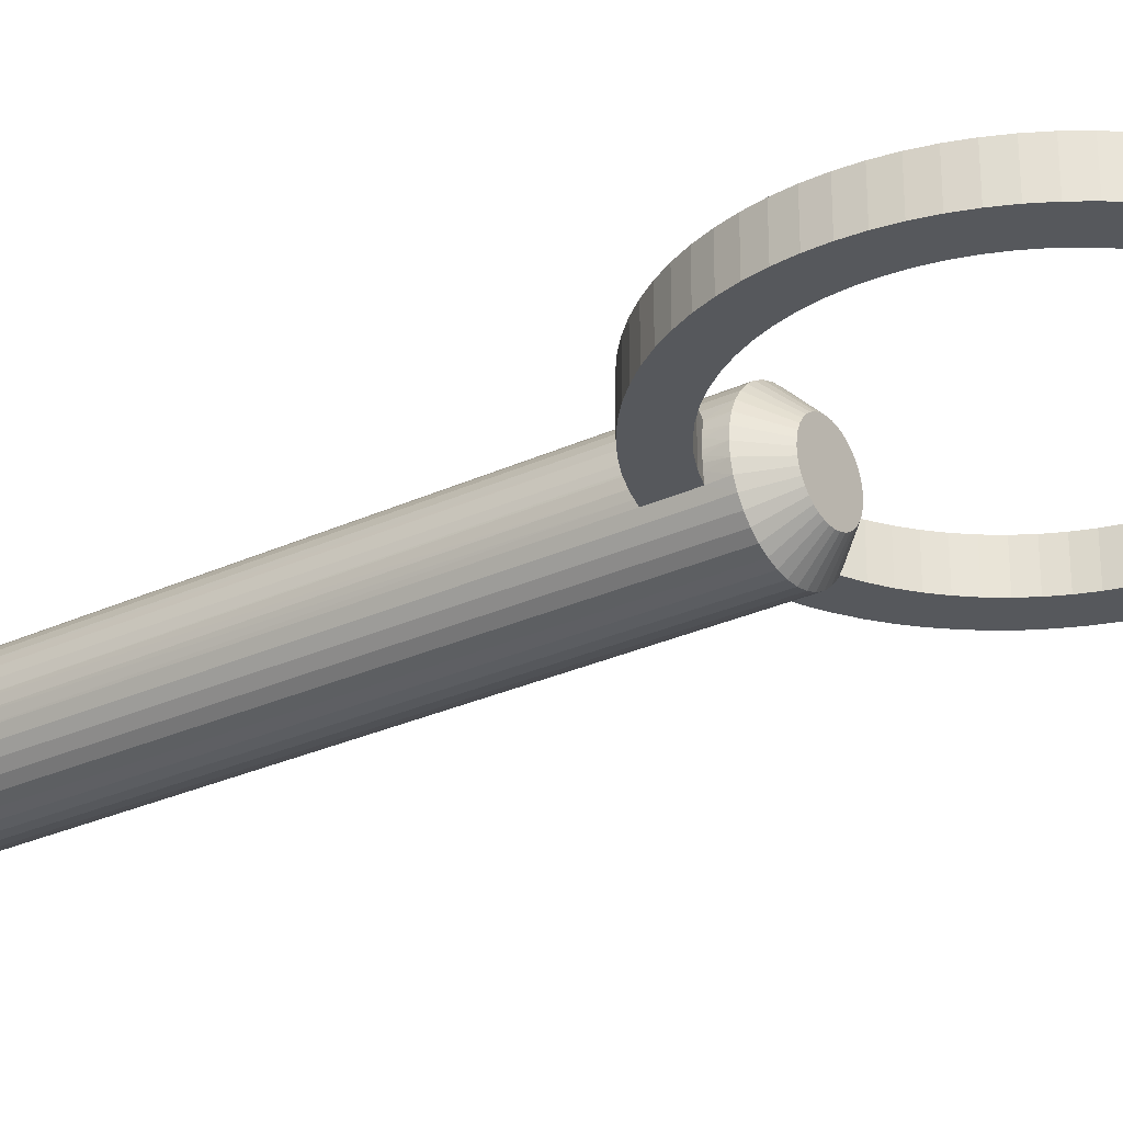
<metadata>
{"format":"obj","ext":"obj","renderer":"f3d","projection":"perspective","resolution":1024,"background":"white","views":[{"elev":-28.3,"azim":-54.9,"up":"+Y"}]}
</metadata>
<code>
o obj1
v -3 0 1.3
v -2.959 -0.4938 1.3
v -2.969 -0.4267 30.74
v -2.837 -0.9741 1.3
v -2.902 -0.7589 30.72
v -2.638 -1.428 1.3
v -2.828 -1 30.7
v -2.367 -1.843 1.3
v -2.367 -1.843 33.7
v -2.032 -2.207 1.3
v -2.032 -2.207 33.7
v -1.641 -2.511 1.3
v -1.641 -2.511 33.7
v -1.205 -2.747 1.3
v -1.205 -2.747 33.7
v -0.7365 -2.908 1.3
v -0.7365 -2.908 33.7
v -0.2477 -2.99 1.3
v -0.2477 -2.99 33.7
v 0.2477 -2.99 1.3
v 0.2477 -2.99 33.7
v 0.7365 -2.908 1.3
v 0.7365 -2.908 33.7
v 1.205 -2.747 1.3
v 1.205 -2.747 33.7
v 1.641 -2.511 1.3
v 1.641 -2.511 33.7
v 2.032 -2.207 1.3
v 2.032 -2.207 33.7
v 2.367 -1.843 1.3
v 2.367 -1.843 33.7
v 2.638 -1.428 1.3
v 2.638 -1.428 33.7
v 2.837 -0.9741 1.3
v 2.828 -1 30.7
v 2.959 -0.4938 1.3
v 2.919 -0.6942 30.73
v 3 -0 1.3
v 2.995 -0.1815 30.75
v 2.959 0.4938 1.3
v 2.984 0.3125 30.75
v 2.837 0.9741 1.3
v 2.936 0.6156 30.73
v 2.638 1.428 1.3
v 2.828 1 30.7
v 2.367 1.843 1.3
v 2.367 1.843 33.7
v 2.032 2.207 1.3
v 2.032 2.207 33.7
v 1.641 2.511 1.3
v 1.641 2.511 33.7
v 1.205 2.747 1.3
v 1.205 2.747 33.7
v 0.7365 2.908 1.3
v 0.7365 2.908 33.7
v 0.2477 2.99 1.3
v 0.2477 2.99 33.7
v -0.2477 2.99 1.3
v -0.2477 2.99 33.7
v -0.7365 2.908 1.3
v -0.7365 2.908 33.7
v -1.205 2.747 1.3
v -1.205 2.747 33.7
v -1.641 2.511 1.3
v -1.641 2.511 33.7
v -2.032 2.207 1.3
v -2.032 2.207 33.7
v -2.367 1.843 1.3
v -2.367 1.843 33.7
v -2.638 1.428 1.3
v -2.638 1.428 33.7
v -2.837 0.9741 1.3
v -2.828 1 30.7
v -2.959 0.4938 1.3
v -2.913 0.7159 30.73
v -2.999 0.07924 30.75
v -3 0 30.75
v -2.97 0.4243 30.74
v -2.828 1 32.79
v -2.87 0.8738 32.8
v -2.837 0.9741 33.7
v -2.936 0.617 32.83
v -2.979 0.3539 32.84
v -2.959 0.4938 33.7
v -3 0 32.85
v -3 0 33.7
v 2.638 1.428 33.7
v 2.837 0.9741 33.7
v 2.828 1 32.79
v 2.959 0.4938 33.7
v 2.904 0.7536 32.81
v 3 -0 33.7
v 2.989 0.255 32.84
v 2.959 -0.4938 33.7
v 2.984 -0.308 32.84
v 2.837 -0.9741 33.7
v 2.936 -0.6149 32.83
v 2.828 -1 32.79
v -2.638 -1.428 33.7
v -2.837 -0.9741 33.7
v -2.828 -1 32.79
v -2.959 -0.4938 33.7
v -2.932 -0.6329 32.82
v -2.993 -0.2068 32.84
v -3 -0.02955 32.85
v -2.973 -0.4027 32.84
v 2.871 0.8688 30.71
v 2.999 0.08961 30.75
v 2.974 -0.3942 30.74
v 2.997 -0.143 32.85
v 2.997 0.1249 32.85
v 2.957 0.5081 32.83
v 2.83 0.9943 32.79
v 3.618 -1 33.09
v 3.718 -1 30.98
v 4.376 -1 33.47
v 4.581 -1 31.33
v 5.096 -1 33.91
v 5.411 -1 31.76
v 5.77 -1 34.43
v 6.202 -1 32.25
v 6.393 -1 35
v 6.949 -1 32.81
v 6.96 -1 35.63
v 7.646 -1 33.42
v 7.465 -1 36.31
v 8.288 -1 34.1
v 7.904 -1 37.03
v 8.871 -1 34.83
v 8.274 -1 37.79
v 9.389 -1 35.6
v 8.57 -1 38.58
v 9.841 -1 36.42
v 8.79 -1 39.4
v 10.22 -1 37.27
v 8.933 -1 40.23
v 10.53 -1 38.15
v 8.996 -1 41.08
v 10.76 -1 39.05
v 8.981 -1 41.92
v 10.92 -1 39.97
v 8.885 -1 42.77
v 10.99 -1 40.9
v 8.711 -1 43.59
v 10.99 -1 41.83
v 8.461 -1 44.4
v 10.91 -1 42.76
v 8.135 -1 45.18
v 10.75 -1 43.68
v 7.737 -1 45.93
v 10.51 -1 44.58
v 7.271 -1 46.64
v 10.2 -1 45.46
v 6.741 -1 47.3
v 9.812 -1 46.31
v 6.151 -1 47.9
v 9.356 -1 47.12
v 5.507 -1 48.45
v 8.833 -1 47.89
v 4.814 -1 48.94
v 8.246 -1 48.61
v 4.079 -1 49.36
v 7.6 -1 49.29
v 3.307 -1 49.7
v 6.9 -1 49.9
v 2.506 -1 49.98
v 6.15 -1 50.45
v 1.683 -1 50.17
v 5.356 -1 50.94
v 0.8453 -1 50.29
v 4.523 -1 51.36
v 0 -1 50.33
v 3.658 -1 51.71
v -0.8453 -1 50.29
v 2.767 -1 51.98
v -1.683 -1 50.17
v 1.856 -1 52.18
v -2.506 -1 49.98
v 0.9311 -1 52.29
v -3.307 -1 49.7
v 0 -1 52.33
v -4.079 -1 49.36
v -0.9311 -1 52.29
v -4.814 -1 48.94
v -1.856 -1 52.18
v -5.507 -1 48.45
v -2.767 -1 51.98
v -6.151 -1 47.9
v -3.658 -1 51.71
v -6.741 -1 47.3
v -4.523 -1 51.36
v -7.271 -1 46.64
v -5.356 -1 50.94
v -7.737 -1 45.93
v -6.15 -1 50.45
v -8.135 -1 45.18
v -6.9 -1 49.9
v -8.461 -1 44.4
v -7.6 -1 49.29
v -8.711 -1 43.59
v -8.246 -1 48.61
v -8.885 -1 42.77
v -8.833 -1 47.89
v -8.981 -1 41.92
v -9.356 -1 47.12
v -8.996 -1 41.08
v -9.812 -1 46.31
v -8.933 -1 40.23
v -10.2 -1 45.46
v -8.79 -1 39.4
v -10.51 -1 44.58
v -8.57 -1 38.58
v -10.75 -1 43.68
v -8.274 -1 37.79
v -10.91 -1 42.76
v -7.904 -1 37.03
v -10.99 -1 41.83
v -7.465 -1 36.31
v -10.99 -1 40.9
v -6.96 -1 35.63
v -10.92 -1 39.97
v -6.393 -1 35
v -10.76 -1 39.05
v -10.53 -1 38.15
v -10.22 -1 37.27
v -5.77 -1 34.43
v -9.841 -1 36.42
v -5.096 -1 33.91
v -9.389 -1 35.6
v -4.376 -1 33.47
v -8.871 -1 34.83
v -3.618 -1 33.09
v -8.288 -1 34.1
v -7.646 -1 33.42
v -6.949 -1 32.81
v -3.718 -1 30.98
v -6.202 -1 32.25
v -4.581 -1 31.33
v -5.411 -1 31.76
v 3.718 1 30.98
v 4.581 1 31.33
v 5.411 1 31.76
v 3.618 1 33.09
v 6.202 1 32.25
v 4.376 1 33.47
v 6.949 1 32.81
v 5.096 1 33.91
v 7.646 1 33.42
v 5.77 1 34.43
v 8.288 1 34.1
v 6.393 1 35
v 8.871 1 34.83
v 6.96 1 35.63
v 9.389 1 35.6
v 7.465 1 36.31
v 9.841 1 36.42
v 7.904 1 37.03
v 10.22 1 37.27
v 8.274 1 37.79
v 10.53 1 38.15
v 8.57 1 38.58
v 10.76 1 39.05
v 8.79 1 39.4
v 10.92 1 39.97
v 8.933 1 40.23
v 10.99 1 40.9
v 8.996 1 41.08
v 10.99 1 41.83
v 8.981 1 41.92
v 10.91 1 42.76
v 8.885 1 42.77
v 10.75 1 43.68
v 8.711 1 43.59
v 10.51 1 44.58
v 8.461 1 44.4
v 10.2 1 45.46
v 8.135 1 45.18
v 9.812 1 46.31
v 7.737 1 45.93
v 9.356 1 47.12
v 7.271 1 46.64
v 8.833 1 47.89
v 6.741 1 47.3
v 8.246 1 48.61
v 6.151 1 47.9
v 7.6 1 49.29
v 5.507 1 48.45
v 6.9 1 49.9
v 4.814 1 48.94
v 6.15 1 50.45
v 4.079 1 49.36
v 5.356 1 50.94
v 3.307 1 49.7
v 4.523 1 51.36
v 2.506 1 49.98
v 3.658 1 51.71
v 1.683 1 50.17
v 2.767 1 51.98
v 0.8453 1 50.29
v 1.856 1 52.18
v -0 1 50.33
v 0.9311 1 52.29
v -0.8453 1 50.29
v -0 1 52.33
v -1.683 1 50.17
v -0.9311 1 52.29
v -2.506 1 49.98
v -1.856 1 52.18
v -3.307 1 49.7
v -2.767 1 51.98
v -4.079 1 49.36
v -3.658 1 51.71
v -4.814 1 48.94
v -4.523 1 51.36
v -5.507 1 48.45
v -5.356 1 50.94
v -6.151 1 47.9
v -6.15 1 50.45
v -6.741 1 47.3
v -6.9 1 49.9
v -7.271 1 46.64
v -7.6 1 49.29
v -7.737 1 45.93
v -8.246 1 48.61
v -8.135 1 45.18
v -8.833 1 47.89
v -8.461 1 44.4
v -9.356 1 47.12
v -8.711 1 43.59
v -9.812 1 46.31
v -8.885 1 42.77
v -10.2 1 45.46
v -8.981 1 41.92
v -10.51 1 44.58
v -8.996 1 41.08
v -10.75 1 43.68
v -8.933 1 40.23
v -10.91 1 42.76
v -8.79 1 39.4
v -10.99 1 41.83
v -8.57 1 38.58
v -10.99 1 40.9
v -8.274 1 37.79
v -10.92 1 39.97
v -7.904 1 37.03
v -10.76 1 39.05
v -7.465 1 36.31
v -10.53 1 38.15
v -6.96 1 35.63
v -10.22 1 37.27
v -6.393 1 35
v -9.841 1 36.42
v -5.77 1 34.43
v -9.389 1 35.6
v -5.096 1 33.91
v -8.871 1 34.83
v -4.376 1 33.47
v -8.288 1 34.1
v -3.618 1 33.09
v -7.646 1 33.42
v -6.949 1 32.81
v -6.202 1 32.25
v -3.718 1 30.98
v -5.411 1 31.76
v -4.581 1 31.33
v -1.677 0.2798 35
v -1.7 0 35
v -1.608 0.552 35
v -1.677 -0.2798 35
v -1.495 0.8091 35
v -1.608 -0.552 35
v -1.342 1.044 35
v -1.495 -0.8091 35
v -1.151 1.251 35
v -1.342 -1.044 35
v -0.9298 1.423 35
v -1.151 -1.251 35
v -0.6829 1.557 35
v -0.9298 -1.423 35
v -0.4173 1.648 35
v -0.6829 -1.557 35
v -0.1404 1.694 35
v -0.4173 -1.648 35
v 0.1404 1.694 35
v -0.1404 -1.694 35
v 0.4173 1.648 35
v 0.1404 -1.694 35
v 0.6829 1.557 35
v 0.4173 -1.648 35
v 0.9298 1.423 35
v 0.6829 -1.557 35
v 1.151 1.251 35
v 0.9298 -1.423 35
v 1.342 1.044 35
v 1.151 -1.251 35
v 1.495 0.8091 35
v 1.342 -1.044 35
v 1.608 0.552 35
v 1.495 -0.8091 35
v 1.677 0.2798 35
v 1.608 -0.552 35
v 1.7 -0 35
v 1.677 -0.2798 35
v -1.677 -0.2798 0
v -1.7 0 0
v -1.608 -0.552 0
v -1.677 0.2798 0
v -1.495 -0.8091 0
v -1.608 0.552 0
v -1.342 -1.044 0
v -1.495 0.8091 0
v -1.151 -1.251 0
v -1.342 1.044 0
v -0.9298 -1.423 0
v -1.151 1.251 0
v -0.6829 -1.557 0
v -0.9298 1.423 0
v -0.4173 -1.648 0
v -0.6829 1.557 0
v -0.1404 -1.694 0
v -0.4173 1.648 0
v 0.1404 -1.694 0
v -0.1404 1.694 0
v 0.4173 -1.648 0
v 0.1404 1.694 0
v 0.6829 -1.557 0
v 0.4173 1.648 0
v 0.9298 -1.423 0
v 0.6829 1.557 0
v 1.151 -1.251 0
v 0.9298 1.423 0
v 1.342 -1.044 0
v 1.151 1.251 0
v 1.495 -0.8091 0
v 1.342 1.044 0
v 1.608 -0.552 0
v 1.495 0.8091 0
v 1.677 -0.2798 0
v 1.608 0.552 0
v 1.7 -0 0
v 1.677 0.2798 0
v -3 0 33.7
v -1.7 0 35
v 1.7 -0 35
v -3 0 33.7
v -1.7 0 35
v -3 0 1.3
v -1.7 0 0
v 1.7 -0 0
v -1.7 0 0
v -3 0 1.3
f 1 2 3
f 2 4 5
f 4 6 7
f 6 8 9
f 8 10 11
f 10 12 13
f 12 14 15
f 14 16 17
f 16 18 19
f 18 20 21
f 20 22 23
f 22 24 25
f 24 26 27
f 26 28 29
f 28 30 31
f 30 32 33
f 32 34 35
f 34 36 37
f 36 38 39
f 38 40 41
f 40 42 43
f 42 44 45
f 44 46 47
f 46 48 49
f 48 50 51
f 50 52 53
f 52 54 55
f 54 56 57
f 56 58 59
f 58 60 61
f 60 62 63
f 62 64 65
f 64 66 67
f 66 68 69
f 68 70 71
f 70 72 73
f 72 74 75
f 74 1 76
f 1 77 76
f 76 78 74
f 78 75 74
f 75 73 72
f 73 79 71
f 79 80 81
f 80 82 81
f 82 83 84
f 83 85 86
f 86 84 83
f 84 81 82
f 81 71 79
f 71 69 68
f 69 67 66
f 67 65 64
f 65 63 62
f 63 61 60
f 61 59 58
f 59 57 56
f 57 55 54
f 55 53 52
f 53 51 50
f 51 49 48
f 49 47 46
f 47 87 44
f 87 88 89
f 88 90 91
f 90 92 93
f 92 94 95
f 94 96 97
f 96 33 98
f 33 31 30
f 31 29 28
f 29 27 26
f 27 25 24
f 25 23 22
f 23 21 20
f 21 19 18
f 19 17 16
f 17 15 14
f 15 13 12
f 13 11 10
f 11 9 8
f 9 99 6
f 99 100 101
f 100 102 103
f 102 86 104
f 86 85 105
f 105 104 86
f 104 106 102
f 106 103 102
f 103 101 100
f 101 7 99
f 7 5 4
f 5 3 2
f 3 77 1
f 89 45 87
f 45 107 42
f 107 43 42
f 43 41 40
f 41 108 38
f 108 39 38
f 39 109 36
f 109 37 36
f 37 35 34
f 35 98 33
f 98 97 96
f 97 95 94
f 95 110 92
f 110 111 92
f 111 93 92
f 93 112 90
f 112 91 90
f 91 113 88
f 113 89 88
f 7 6 99
f 33 32 35
f 45 44 87
f 71 70 73
f 98 35 114
f 35 115 114
f 114 115 116
f 115 117 116
f 116 117 118
f 117 119 118
f 118 119 120
f 119 121 120
f 120 121 122
f 121 123 122
f 122 123 124
f 123 125 124
f 124 125 126
f 125 127 126
f 126 127 128
f 127 129 128
f 128 129 130
f 129 131 130
f 130 131 132
f 131 133 132
f 132 133 134
f 133 135 134
f 134 135 136
f 135 137 136
f 136 137 138
f 137 139 138
f 138 139 140
f 139 141 140
f 140 141 142
f 141 143 142
f 142 143 144
f 143 145 144
f 144 145 146
f 145 147 146
f 146 147 148
f 147 149 148
f 148 149 150
f 149 151 150
f 150 151 152
f 151 153 152
f 152 153 154
f 153 155 154
f 154 155 156
f 155 157 156
f 156 157 158
f 157 159 158
f 158 159 160
f 159 161 160
f 160 161 162
f 161 163 162
f 162 163 164
f 163 165 164
f 164 165 166
f 165 167 166
f 166 167 168
f 167 169 168
f 168 169 170
f 169 171 170
f 170 171 172
f 171 173 172
f 172 173 174
f 173 175 174
f 174 175 176
f 175 177 176
f 176 177 178
f 177 179 178
f 178 179 180
f 179 181 180
f 180 181 182
f 181 183 182
f 182 183 184
f 183 185 184
f 184 185 186
f 185 187 186
f 186 187 188
f 187 189 188
f 188 189 190
f 189 191 190
f 190 191 192
f 191 193 192
f 192 193 194
f 193 195 194
f 194 195 196
f 195 197 196
f 196 197 198
f 197 199 198
f 198 199 200
f 199 201 200
f 200 201 202
f 201 203 202
f 202 203 204
f 203 205 204
f 204 205 206
f 205 207 206
f 206 207 208
f 207 209 208
f 208 209 210
f 209 211 210
f 210 211 212
f 211 213 212
f 212 213 214
f 213 215 214
f 214 215 216
f 215 217 216
f 216 217 218
f 217 219 218
f 218 219 220
f 219 221 220
f 220 221 222
f 221 223 222
f 223 224 222
f 224 225 222
f 222 225 226
f 225 227 226
f 226 227 228
f 227 229 228
f 228 229 230
f 229 231 230
f 230 231 232
f 231 233 232
f 232 233 101
f 233 234 101
f 101 234 7
f 234 235 7
f 7 235 236
f 235 237 236
f 236 237 238
f 237 239 238
f 240 45 241
f 45 89 241
f 241 89 242
f 89 243 242
f 242 243 244
f 243 245 244
f 244 245 246
f 245 247 246
f 246 247 248
f 247 249 248
f 248 249 250
f 249 251 250
f 250 251 252
f 251 253 252
f 252 253 254
f 253 255 254
f 254 255 256
f 255 257 256
f 256 257 258
f 257 259 258
f 258 259 260
f 259 261 260
f 260 261 262
f 261 263 262
f 262 263 264
f 263 265 264
f 264 265 266
f 265 267 266
f 266 267 268
f 267 269 268
f 268 269 270
f 269 271 270
f 270 271 272
f 271 273 272
f 272 273 274
f 273 275 274
f 274 275 276
f 275 277 276
f 276 277 278
f 277 279 278
f 278 279 280
f 279 281 280
f 280 281 282
f 281 283 282
f 282 283 284
f 283 285 284
f 284 285 286
f 285 287 286
f 286 287 288
f 287 289 288
f 288 289 290
f 289 291 290
f 290 291 292
f 291 293 292
f 292 293 294
f 293 295 294
f 294 295 296
f 295 297 296
f 296 297 298
f 297 299 298
f 298 299 300
f 299 301 300
f 300 301 302
f 301 303 302
f 302 303 304
f 303 305 304
f 304 305 306
f 305 307 306
f 306 307 308
f 307 309 308
f 308 309 310
f 309 311 310
f 310 311 312
f 311 313 312
f 312 313 314
f 313 315 314
f 314 315 316
f 315 317 316
f 316 317 318
f 317 319 318
f 318 319 320
f 319 321 320
f 320 321 322
f 321 323 322
f 322 323 324
f 323 325 324
f 324 325 326
f 325 327 326
f 326 327 328
f 327 329 328
f 328 329 330
f 329 331 330
f 330 331 332
f 331 333 332
f 332 333 334
f 333 335 334
f 334 335 336
f 335 337 336
f 336 337 338
f 337 339 338
f 338 339 340
f 339 341 340
f 340 341 342
f 341 343 342
f 342 343 344
f 343 345 344
f 344 345 346
f 345 347 346
f 346 347 348
f 347 349 348
f 348 349 350
f 349 351 350
f 350 351 352
f 351 353 352
f 352 353 354
f 353 355 354
f 354 355 356
f 355 357 356
f 356 357 358
f 357 359 358
f 358 359 360
f 359 79 360
f 360 79 361
f 79 73 361
f 361 73 362
f 73 363 362
f 362 363 364
f 363 365 364
f 232 101 103
f 103 106 232
f 106 104 232
f 104 105 232
f 105 85 232
f 85 83 359
f 83 82 359
f 82 80 359
f 80 79 359
f 359 357 232
f 357 355 230
f 355 353 228
f 353 351 226
f 351 349 222
f 349 347 220
f 347 345 218
f 345 343 216
f 343 341 214
f 341 339 212
f 339 337 210
f 337 335 208
f 335 333 206
f 333 331 204
f 331 329 202
f 329 327 200
f 327 325 198
f 325 323 196
f 323 321 194
f 321 319 192
f 319 317 190
f 317 315 188
f 315 313 186
f 313 311 184
f 311 309 182
f 309 307 180
f 307 305 178
f 305 303 176
f 303 301 174
f 301 299 172
f 299 297 170
f 297 295 168
f 295 293 166
f 293 291 164
f 291 289 162
f 289 287 160
f 287 285 158
f 285 283 156
f 283 281 154
f 281 279 152
f 279 277 150
f 277 275 148
f 275 273 146
f 273 271 144
f 271 269 142
f 269 267 140
f 267 265 138
f 265 263 136
f 263 261 134
f 261 259 132
f 259 257 130
f 257 255 128
f 255 253 126
f 253 251 124
f 251 249 122
f 249 247 120
f 247 245 118
f 245 243 116
f 243 89 113
f 113 91 243
f 91 112 243
f 112 93 243
f 93 111 243
f 111 110 114
f 110 95 114
f 95 97 114
f 97 98 114
f 114 116 243
f 116 118 245
f 118 120 247
f 120 122 249
f 122 124 251
f 124 126 253
f 126 128 255
f 128 130 257
f 130 132 259
f 132 134 261
f 134 136 263
f 136 138 265
f 138 140 267
f 140 142 269
f 142 144 271
f 144 146 273
f 146 148 275
f 148 150 277
f 150 152 279
f 152 154 281
f 154 156 283
f 156 158 285
f 158 160 287
f 160 162 289
f 162 164 291
f 164 166 293
f 166 168 295
f 168 170 297
f 170 172 299
f 172 174 301
f 174 176 303
f 176 178 305
f 178 180 307
f 180 182 309
f 182 184 311
f 184 186 313
f 186 188 315
f 188 190 317
f 190 192 319
f 192 194 321
f 194 196 323
f 196 198 325
f 198 200 327
f 200 202 329
f 202 204 331
f 204 206 333
f 206 208 335
f 208 210 337
f 210 212 339
f 212 214 341
f 214 216 343
f 216 218 345
f 218 220 347
f 220 222 349
f 222 226 351
f 226 228 353
f 228 230 355
f 230 232 357
f 232 85 359
f 243 111 114
f 363 73 75
f 75 78 363
f 78 76 363
f 76 77 363
f 77 3 236
f 3 5 236
f 5 7 236
f 236 238 365
f 238 239 364
f 239 237 362
f 237 235 361
f 235 234 360
f 234 233 358
f 233 231 356
f 231 229 354
f 229 227 352
f 227 225 350
f 225 224 348
f 224 223 346
f 223 221 344
f 221 219 342
f 219 217 340
f 217 215 338
f 215 213 336
f 213 211 334
f 211 209 332
f 209 207 330
f 207 205 328
f 205 203 326
f 203 201 324
f 201 199 322
f 199 197 320
f 197 195 318
f 195 193 316
f 193 191 314
f 191 189 312
f 189 187 310
f 187 185 308
f 185 183 306
f 183 181 304
f 181 179 302
f 179 177 300
f 177 175 298
f 175 173 296
f 173 171 294
f 171 169 292
f 169 167 290
f 167 165 288
f 165 163 286
f 163 161 284
f 161 159 282
f 159 157 280
f 157 155 278
f 155 153 276
f 153 151 274
f 151 149 272
f 149 147 270
f 147 145 268
f 145 143 266
f 143 141 264
f 141 139 262
f 139 137 260
f 137 135 258
f 135 133 256
f 133 131 254
f 131 129 252
f 129 127 250
f 127 125 248
f 125 123 246
f 123 121 244
f 121 119 242
f 119 117 241
f 117 115 240
f 115 35 37
f 37 109 115
f 109 39 115
f 39 108 115
f 108 41 240
f 41 43 240
f 43 107 240
f 107 45 240
f 240 241 117
f 241 242 119
f 242 244 121
f 244 246 123
f 246 248 125
f 248 250 127
f 250 252 129
f 252 254 131
f 254 256 133
f 256 258 135
f 258 260 137
f 260 262 139
f 262 264 141
f 264 266 143
f 266 268 145
f 268 270 147
f 270 272 149
f 272 274 151
f 274 276 153
f 276 278 155
f 278 280 157
f 280 282 159
f 282 284 161
f 284 286 163
f 286 288 165
f 288 290 167
f 290 292 169
f 292 294 171
f 294 296 173
f 296 298 175
f 298 300 177
f 300 302 179
f 302 304 181
f 304 306 183
f 306 308 185
f 308 310 187
f 310 312 189
f 312 314 191
f 314 316 193
f 316 318 195
f 318 320 197
f 320 322 199
f 322 324 201
f 324 326 203
f 326 328 205
f 328 330 207
f 330 332 209
f 332 334 211
f 334 336 213
f 336 338 215
f 338 340 217
f 340 342 219
f 342 344 221
f 344 346 223
f 346 348 224
f 348 350 225
f 350 352 227
f 352 354 229
f 354 356 231
f 356 358 233
f 358 360 234
f 360 361 235
f 361 362 237
f 362 364 239
f 364 365 238
f 365 363 236
f 363 77 236
f 240 115 108
f 366 367 368
f 367 369 368
f 368 369 370
f 369 371 370
f 370 371 372
f 371 373 372
f 372 373 374
f 373 375 374
f 374 375 376
f 375 377 376
f 376 377 378
f 377 379 378
f 378 379 380
f 379 381 380
f 380 381 382
f 381 383 382
f 382 383 384
f 383 385 384
f 384 385 386
f 385 387 386
f 386 387 388
f 387 389 388
f 388 389 390
f 389 391 390
f 390 391 392
f 391 393 392
f 392 393 394
f 393 395 394
f 394 395 396
f 395 397 396
f 396 397 398
f 397 399 398
f 398 399 400
f 399 401 400
f 400 401 402
f 401 403 402
f 404 405 406
f 405 407 406
f 406 407 408
f 407 409 408
f 408 409 410
f 409 411 410
f 410 411 412
f 411 413 412
f 412 413 414
f 413 415 414
f 414 415 416
f 415 417 416
f 416 417 418
f 417 419 418
f 418 419 420
f 419 421 420
f 420 421 422
f 421 423 422
f 422 423 424
f 423 425 424
f 424 425 426
f 425 427 426
f 426 427 428
f 427 429 428
f 428 429 430
f 429 431 430
f 430 431 432
f 431 433 432
f 432 433 434
f 433 435 434
f 434 435 436
f 435 437 436
f 436 437 438
f 437 439 438
f 438 439 440
f 439 441 440
f 442 102 369
f 442 369 443
f 102 100 371
f 102 371 369
f 100 99 373
f 100 373 371
f 99 9 375
f 99 375 373
f 9 11 377
f 9 377 375
f 11 13 379
f 11 379 377
f 13 15 381
f 13 381 379
f 15 17 383
f 15 383 381
f 17 19 385
f 17 385 383
f 19 21 387
f 19 387 385
f 21 23 389
f 21 389 387
f 23 25 391
f 23 391 389
f 25 27 393
f 25 393 391
f 27 29 395
f 27 395 393
f 29 31 397
f 29 397 395
f 31 33 399
f 31 399 397
f 33 96 401
f 33 401 399
f 96 94 403
f 96 403 401
f 94 92 444
f 94 444 403
f 92 90 400
f 92 400 444
f 90 88 398
f 90 398 400
f 88 87 396
f 88 396 398
f 87 47 394
f 87 394 396
f 47 49 392
f 47 392 394
f 49 51 390
f 49 390 392
f 51 53 388
f 51 388 390
f 53 55 386
f 53 386 388
f 55 57 384
f 55 384 386
f 57 59 382
f 57 382 384
f 59 61 380
f 59 380 382
f 61 63 378
f 61 378 380
f 63 65 376
f 63 376 378
f 65 67 374
f 65 374 376
f 67 69 372
f 67 372 374
f 69 71 370
f 69 370 372
f 71 81 368
f 71 368 370
f 81 84 366
f 81 366 368
f 84 445 446
f 84 446 366
f 404 2 447
f 448 404 447
f 406 4 2
f 404 406 2
f 408 6 4
f 406 408 4
f 410 8 6
f 408 410 6
f 412 10 8
f 410 412 8
f 414 12 10
f 412 414 10
f 416 14 12
f 414 416 12
f 418 16 14
f 416 418 14
f 420 18 16
f 418 420 16
f 422 20 18
f 420 422 18
f 424 22 20
f 422 424 20
f 426 24 22
f 424 426 22
f 428 26 24
f 426 428 24
f 430 28 26
f 428 430 26
f 432 30 28
f 430 432 28
f 434 32 30
f 432 434 30
f 436 34 32
f 434 436 32
f 438 36 34
f 436 438 34
f 449 38 36
f 438 449 36
f 441 40 38
f 449 441 38
f 439 42 40
f 441 439 40
f 437 44 42
f 439 437 42
f 435 46 44
f 437 435 44
f 433 48 46
f 435 433 46
f 431 50 48
f 433 431 48
f 429 52 50
f 431 429 50
f 427 54 52
f 429 427 52
f 425 56 54
f 427 425 54
f 423 58 56
f 425 423 56
f 421 60 58
f 423 421 58
f 419 62 60
f 421 419 60
f 417 64 62
f 419 417 62
f 415 66 64
f 417 415 64
f 413 68 66
f 415 413 66
f 411 70 68
f 413 411 68
f 409 72 70
f 411 409 70
f 407 74 72
f 409 407 72
f 450 451 74
f 407 450 74

</code>
